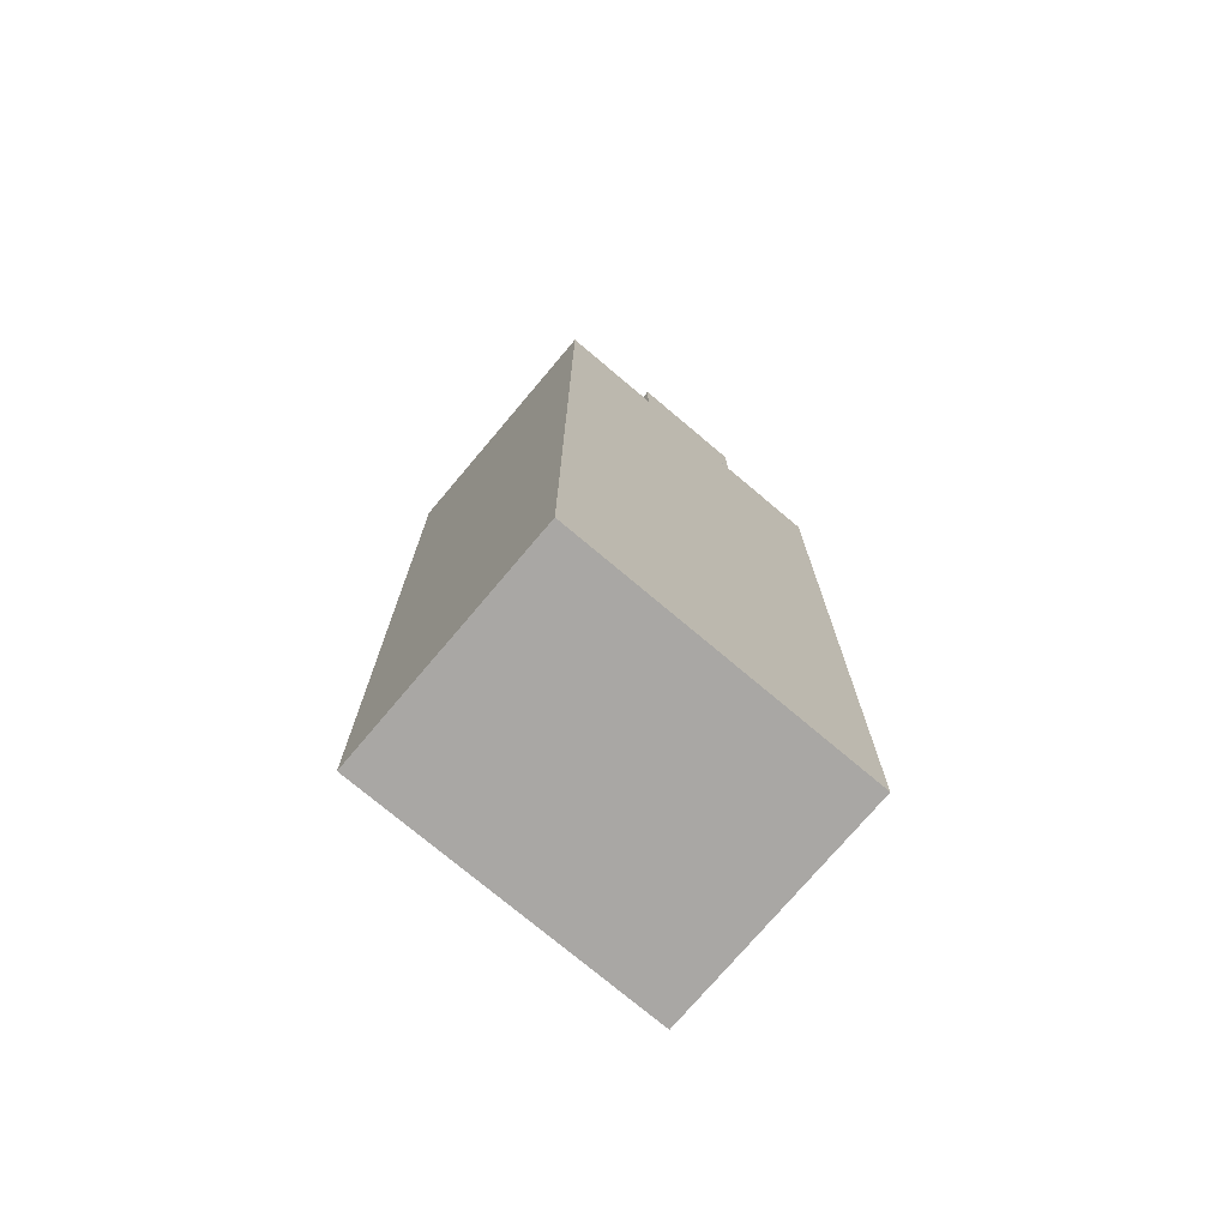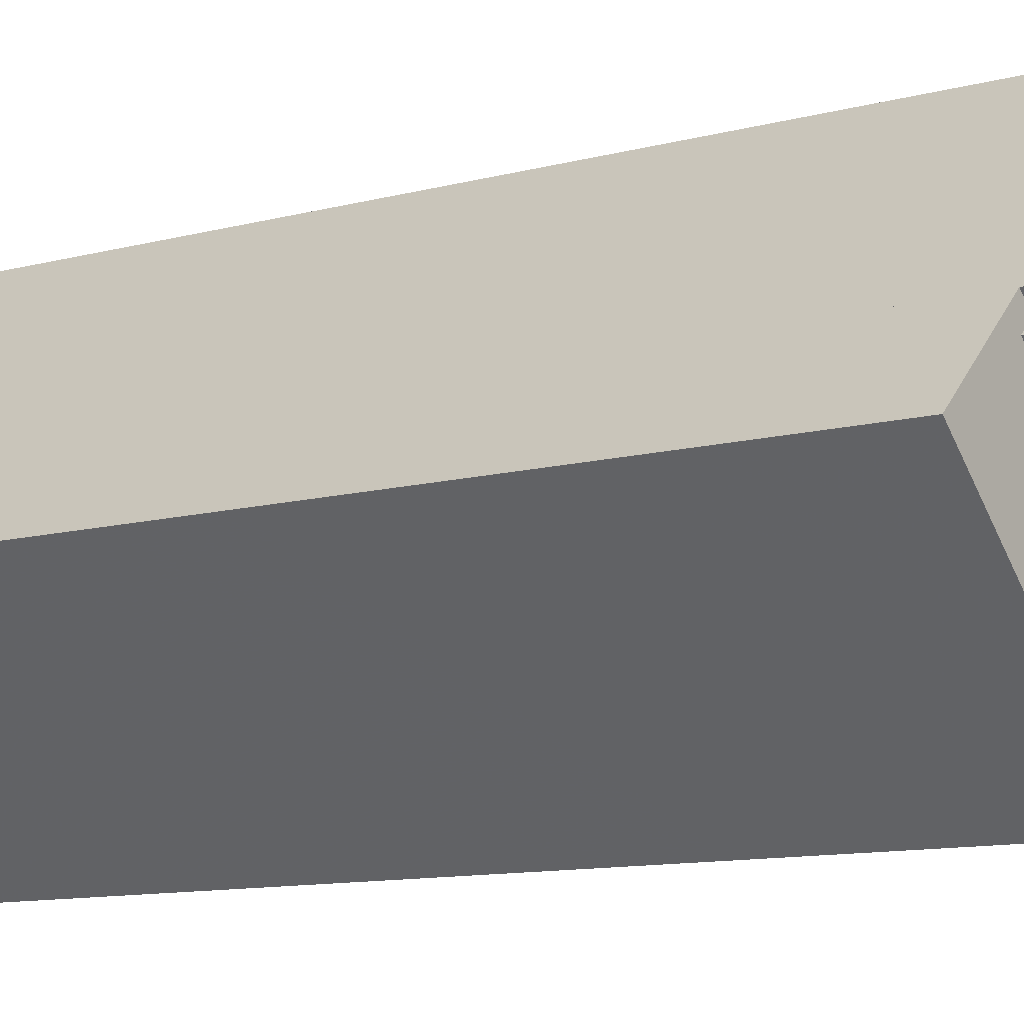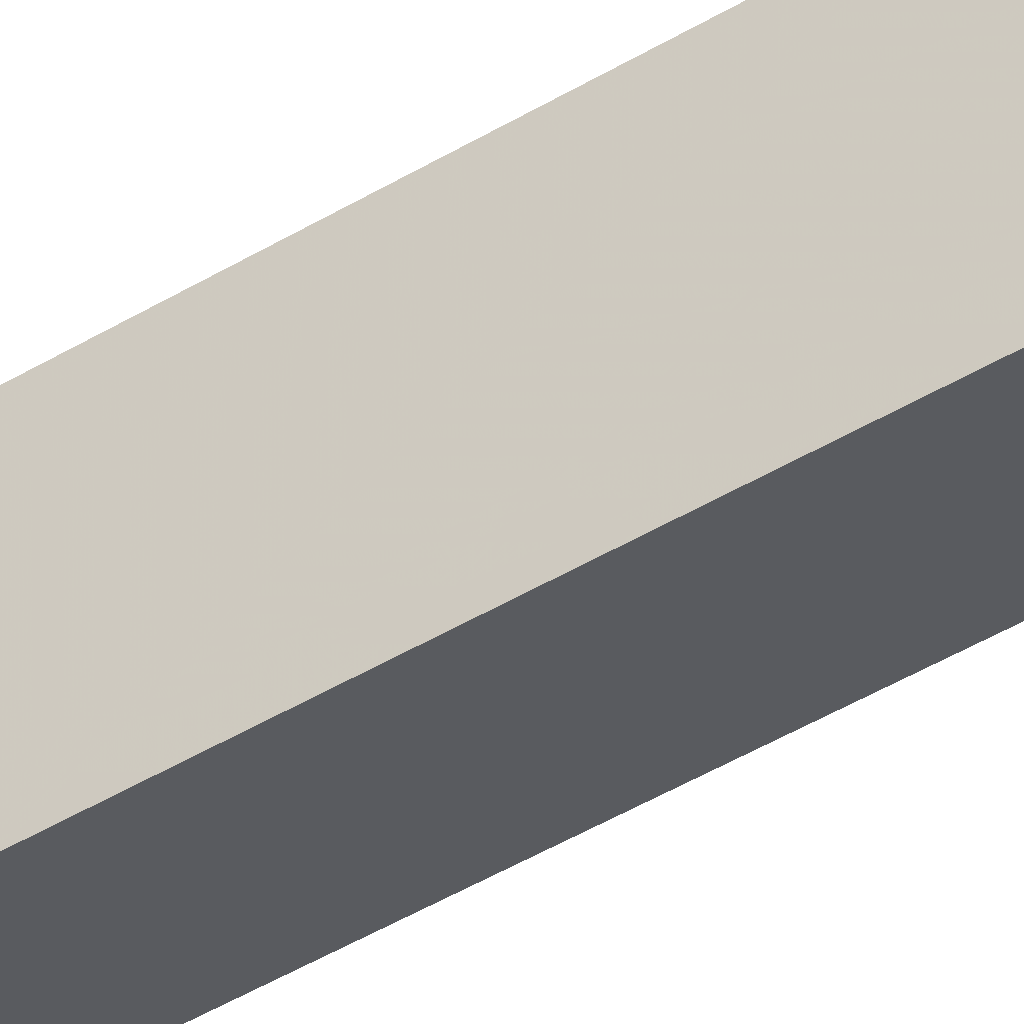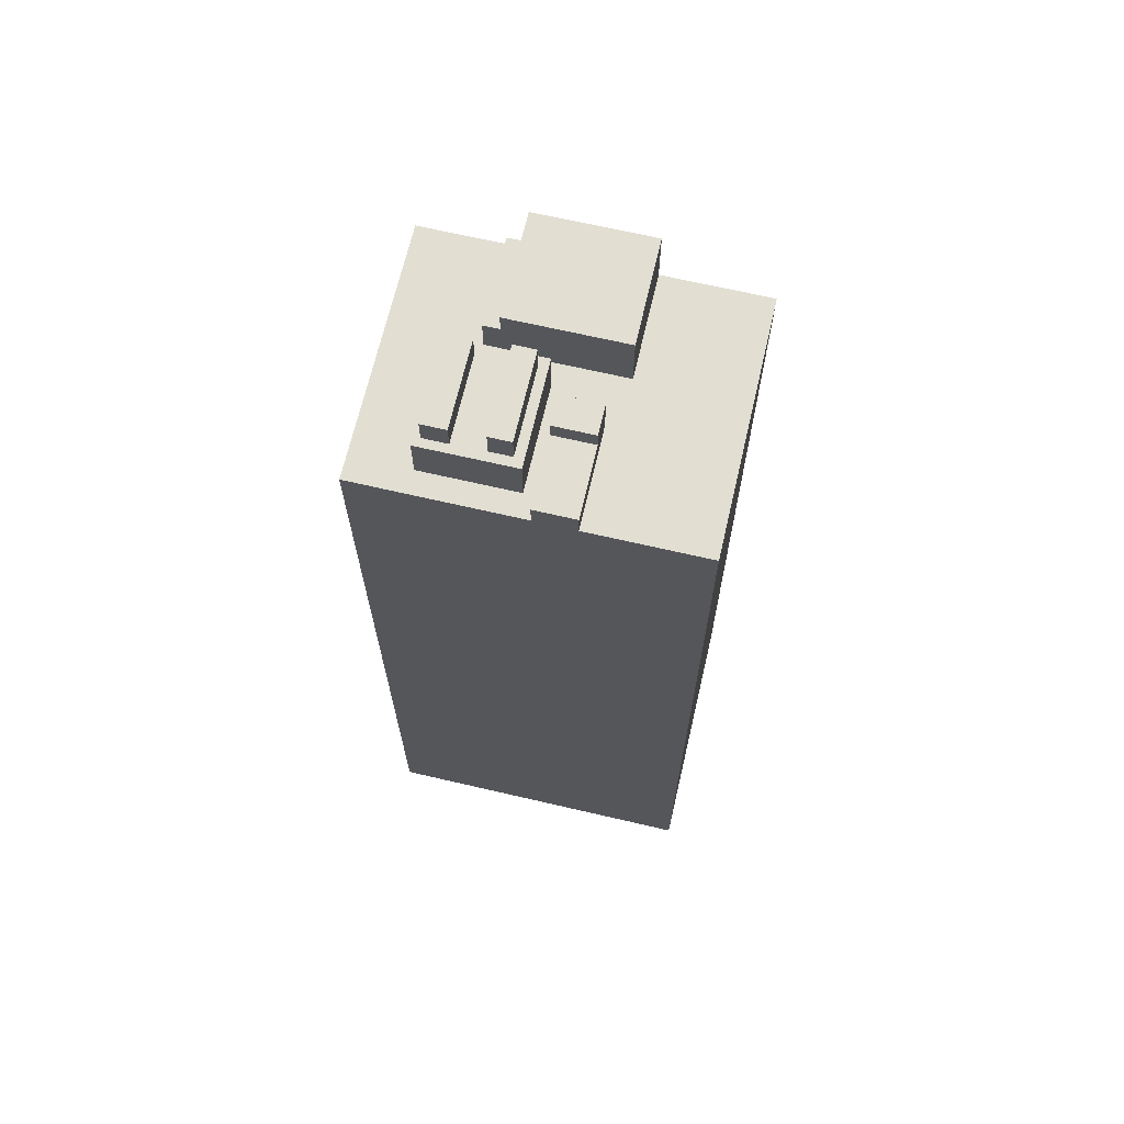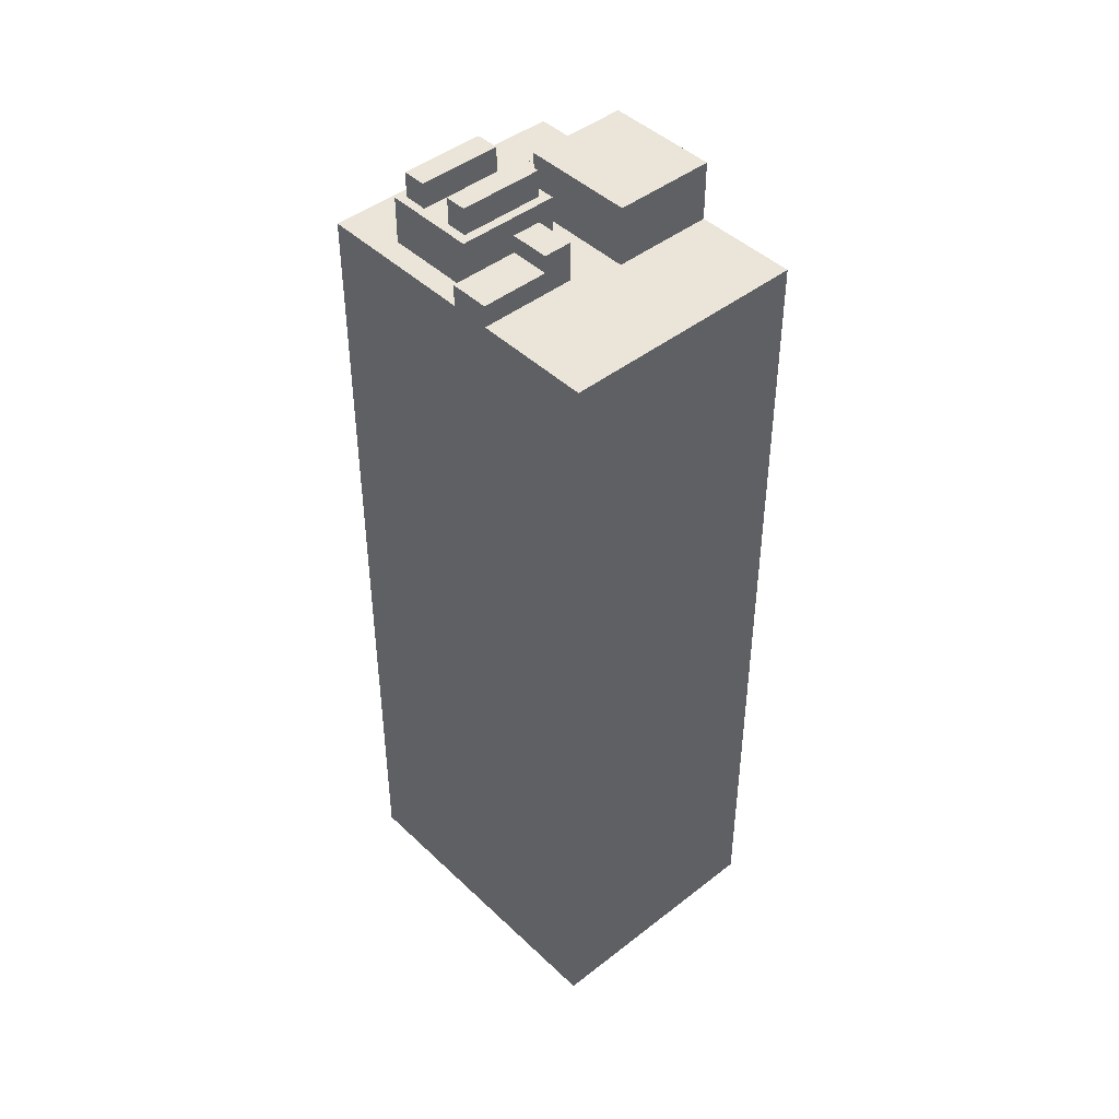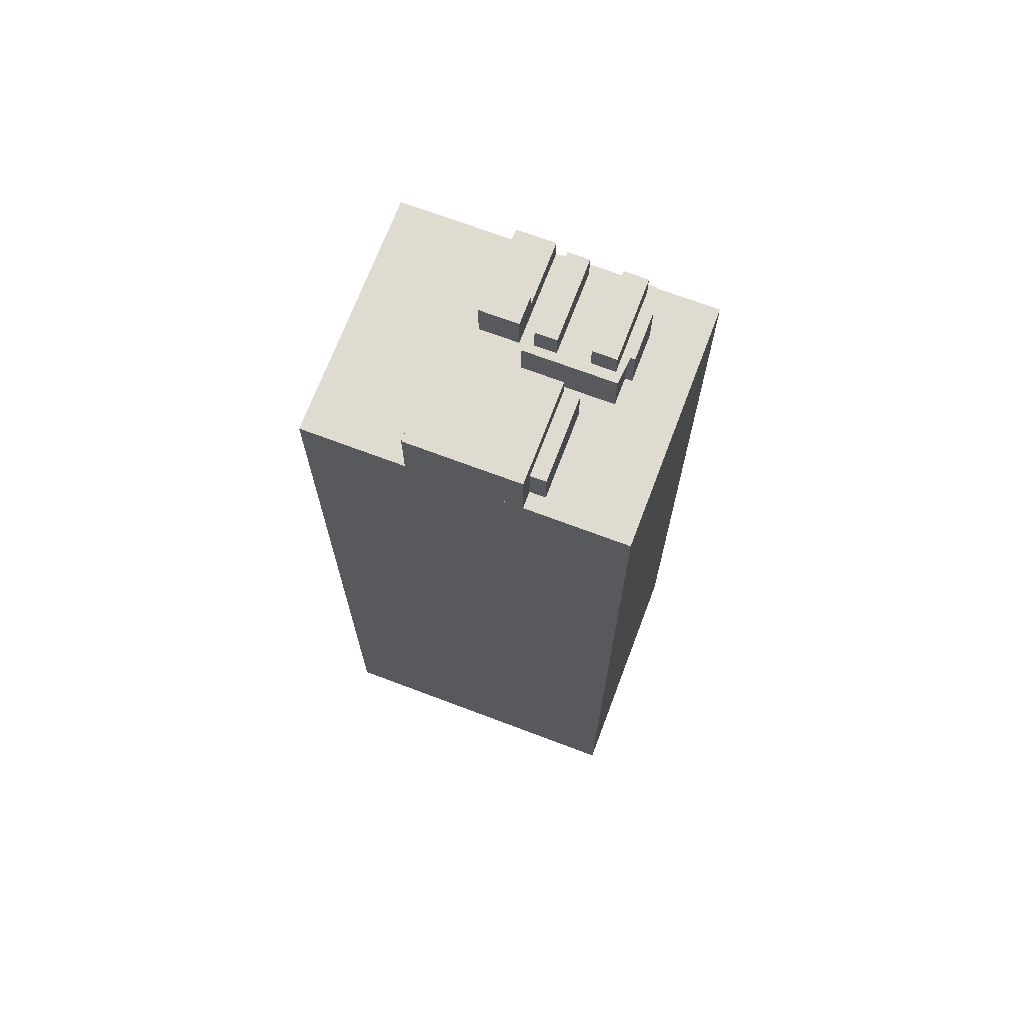
<metadata>
{"format":"obj","ext":"obj","renderer":"f3d","projection":"perspective","resolution":1024,"background":"white","views":[{"elev":-74.7,"azim":4.4,"up":"+Y"},{"elev":-9.8,"azim":126.7,"up":"+Z"},{"elev":-69.1,"azim":118.0,"up":"+Z"},{"elev":67.9,"azim":-122.3,"up":"+Y"},{"elev":44.6,"azim":-87.7,"up":"+Y"},{"elev":70.2,"azim":65.3,"up":"+Y"}]}
</metadata>
<code>
v 190.3 -266.1 448.1
v 182.8 -266.1 455.4
v 160 -266.1 432.2
v 170.9 -266.1 421.5
v 174.6 -266.1 417.8
v 189.8 -266.1 402.8
v 193.8 -266.1 406.9
v 212.6 -266.1 426
v 203.1 -266.1 435.4
v 192.5 -266.1 445.9
v 201.6 -146.4 433.9
v 203.1 -146.4 435.4
v 192.5 -146.4 445.9
v 183 -146.4 436.3
v 193.6 -146.4 425.8
v 203 -149 432.5
v 201.6 -149 433.9
v 193.6 -149 425.8
v 195.1 -149 424.4
v 183.6 -149 426.9
v 179.9 -149 430.6
v 177.2 -149 427.9
v 180.9 -149 424.2
v 180.9 -151.3 424.2
v 177.2 -151.3 427.9
v 170.9 -151.3 421.5
v 174.6 -151.3 417.8
v 189.3 -144.5 424.7
v 187.3 -144.5 426.7
v 179.5 -144.5 418.8
v 181.5 -144.5 416.8
v 194.3 -144.7 419.4
v 192.1 -144.7 421.6
v 184.4 -144.7 413.8
v 186.6 -144.7 411.6
v 188.7 -148.1 412.6
v 189.3 -148.1 412.1
v 193.8 -148.1 416.7
v 193.2 -148.1 417.4
v 195.7 -148.1 419.9
v 187.2 -148.1 428.3
v 177.8 -148.1 418.8
v 186.4 -148.1 410.3
v 186.6 -148.1 411.6
v 194.3 -148.1 419.4
v 192.1 -148.1 421.6
v 184.4 -148.1 413.8
v 181.5 -148.1 416.8
v 189.3 -148.1 424.7
v 187.3 -148.1 426.7
v 179.5 -148.1 418.8
v 193.8 -154.2 406.9
v 212.6 -154.2 426
v 203.1 -154.2 435.4
v 201.6 -154.2 433.9
v 203 -154.2 432.5
v 195.1 -154.2 424.4
v 193.6 -154.2 425.8
v 183 -154.2 436.3
v 192.5 -154.2 445.9
v 190.3 -154.2 448.1
v 182.8 -154.2 455.4
v 160 -154.2 432.2
v 170.9 -154.2 421.5
v 177.2 -154.2 427.9
v 179.9 -154.2 430.6
v 183.6 -154.2 426.9
v 180.9 -154.2 424.2
v 174.6 -154.2 417.8
v 189.8 -154.2 402.8
v 177.8 -154.2 418.8
v 186.4 -154.2 410.3
v 188.7 -154.2 412.6
v 189.3 -154.2 412.1
v 193.8 -154.2 416.7
v 193.2 -154.2 417.4
v 195.7 -154.2 419.9
v 187.2 -154.2 428.3
g CityEngineShapeMaterial_178
f 2 1 10 9 8 7 6 5 4 3
f 12 11 15 14 13
f 17 16 19 18
f 21 20 23 22
f 25 24 27 26
f 29 28 31 30
f 33 32 35 34
f 37 36 43 42 41 40 39 38
f 45 44 47 46
f 49 48 51 50
f 53 52 70 69 68 67 66 65 64 63 62 61 60 59 58 57 56 55 54
f 72 71 78 77 76 75 74 73
f 71 72 43 42
f 72 73 36 43
f 73 74 37 36
f 74 75 38 37
f 75 76 39 38
f 76 77 40 39
f 77 78 41 40
f 78 71 42 41
f 69 68 24 27
f 68 67 20 23
f 67 66 21 20
f 22 65 66 21
f 26 64 65 25
f 14 59 60 13
f 15 58 59 14
f 19 57 58 18
f 57 56 16 19
f 56 55 17 16
f 55 54 12 11
f 48 49 28 31
f 49 50 29 28
f 50 51 30 29
f 51 48 31 30
f 44 45 32 35
f 45 46 33 32
f 46 47 34 33
f 47 44 35 34
f 23 24 25 22
f 18 17 11 15
f 1 10 60 61
f 10 9 12 13
f 9 8 53 54
f 8 7 52 53
f 7 6 70 52
f 6 5 69 70
f 5 4 26 27
f 4 3 63 64
f 3 2 62 63
f 2 1 61 62

</code>
